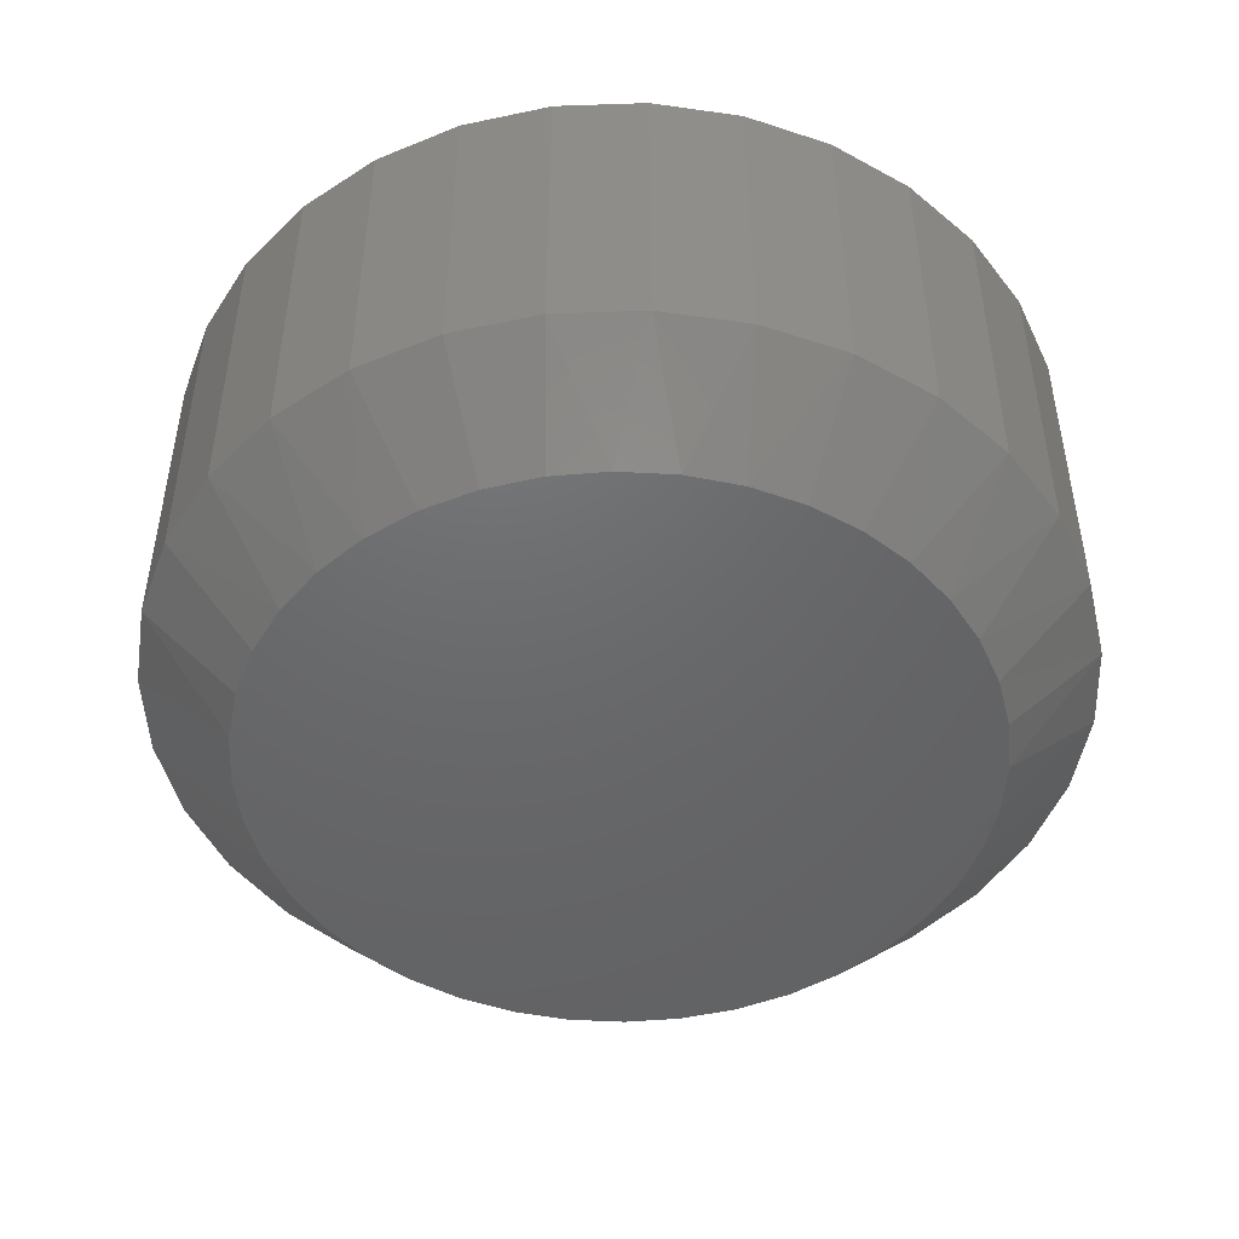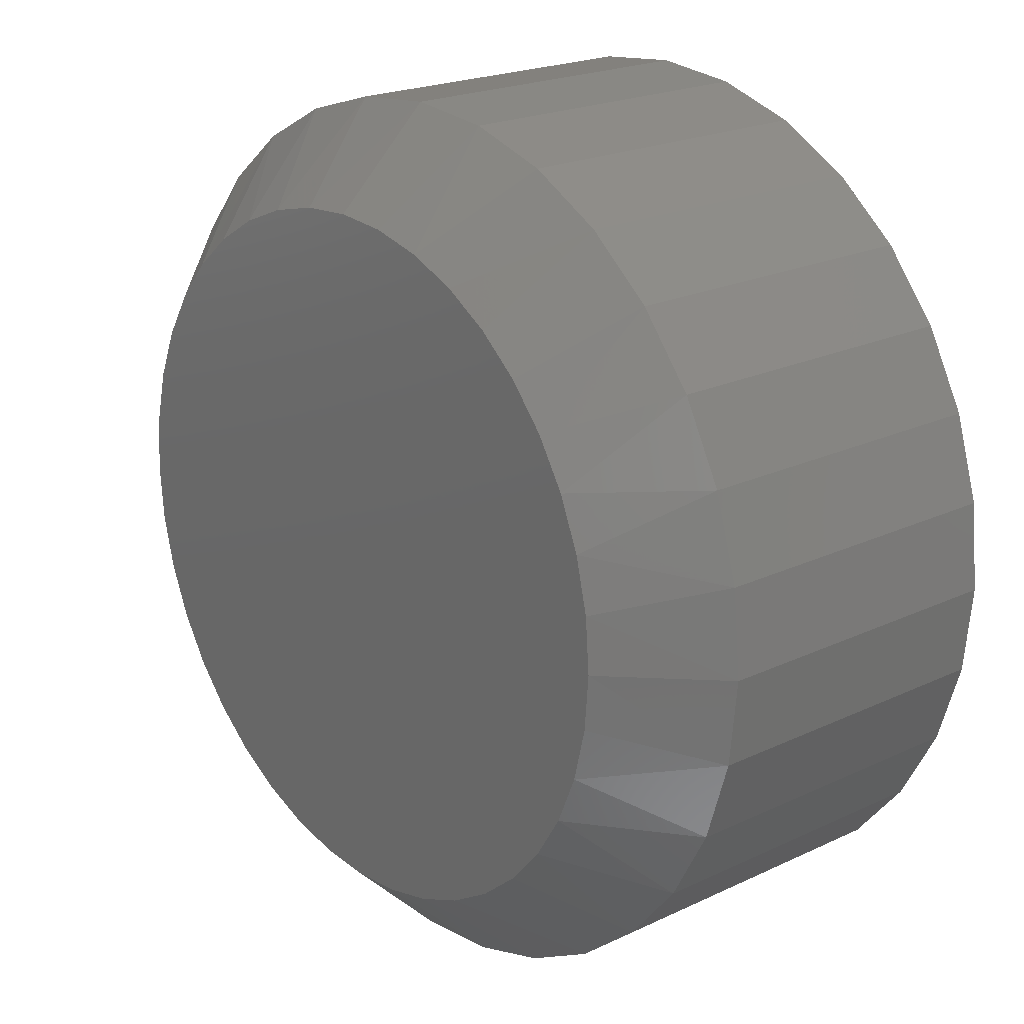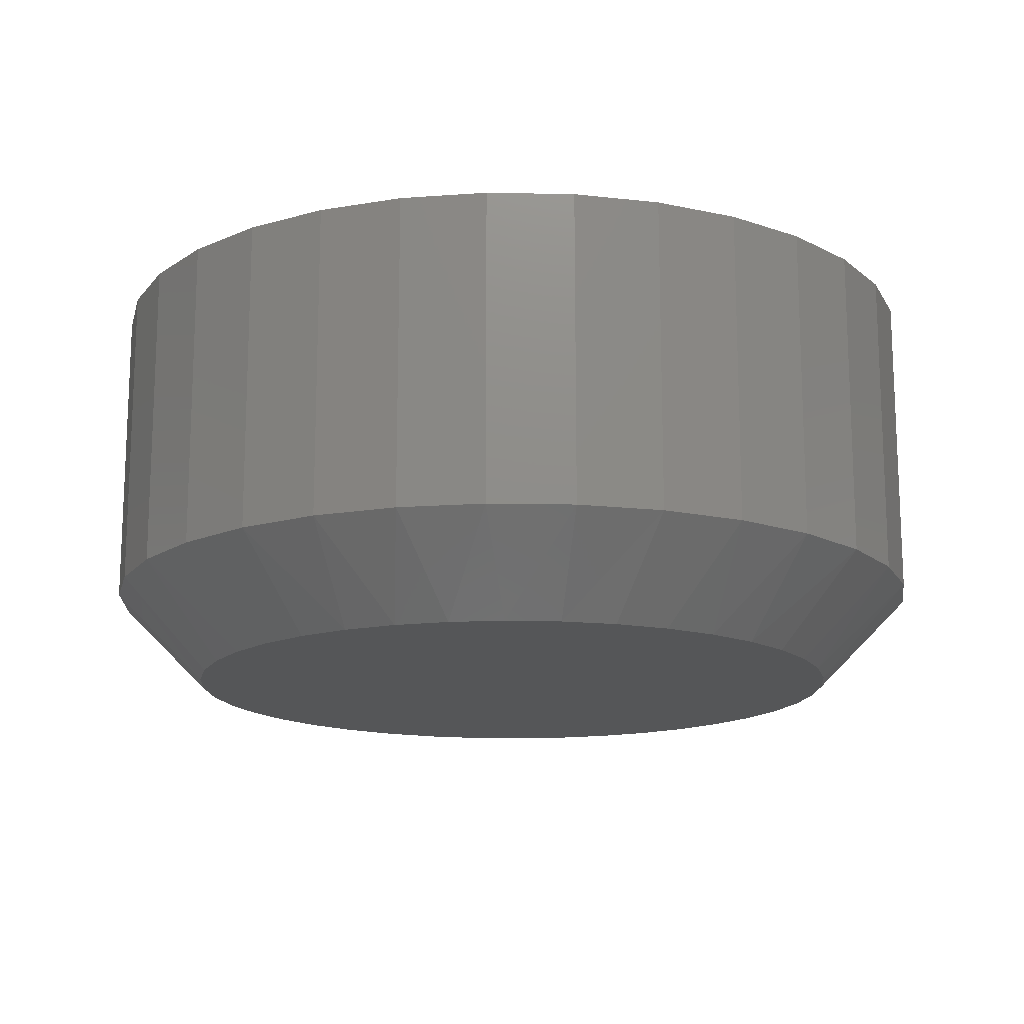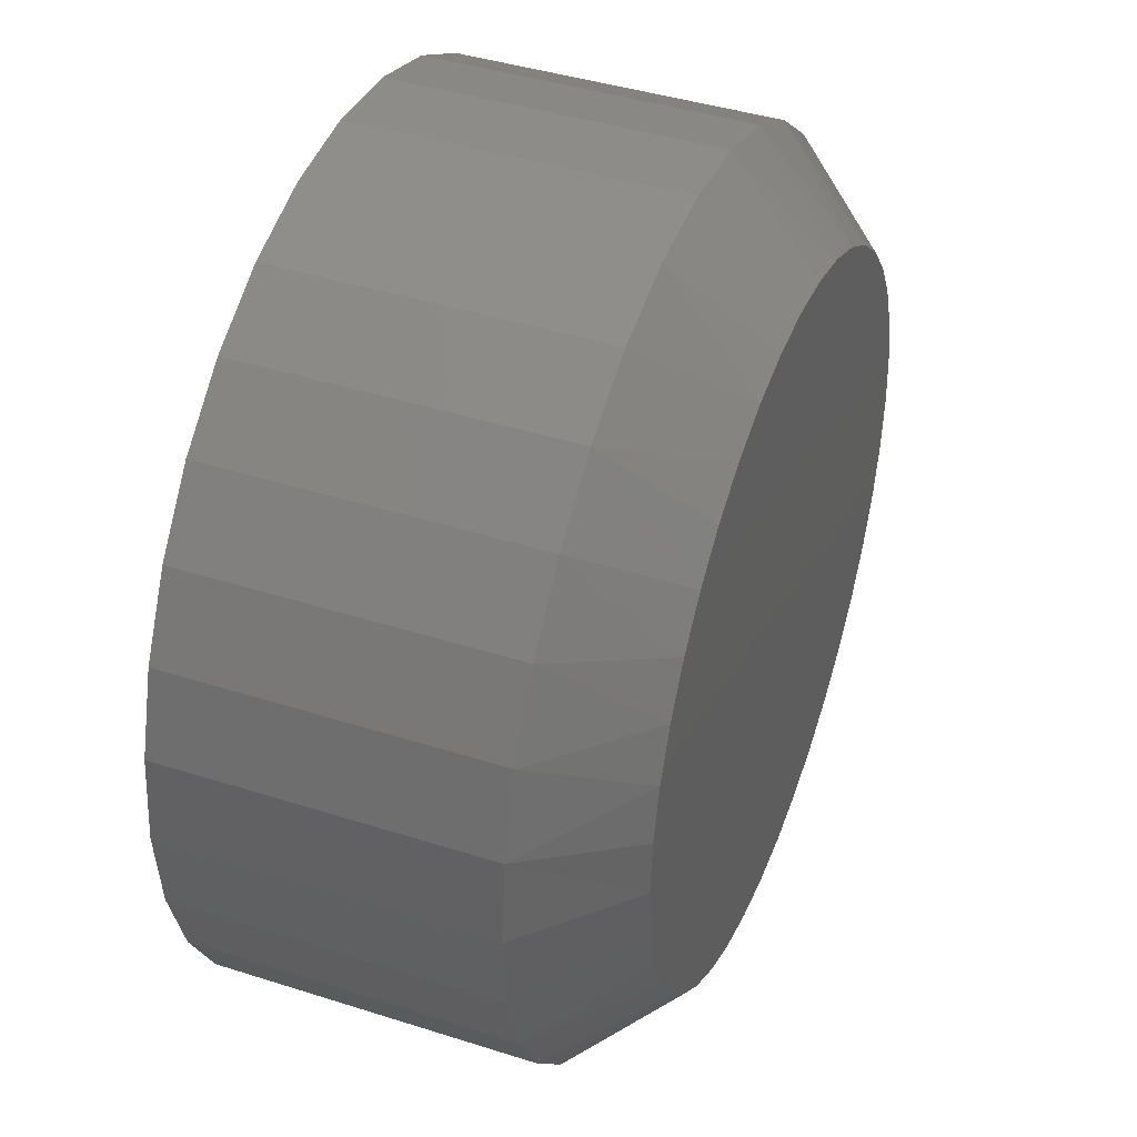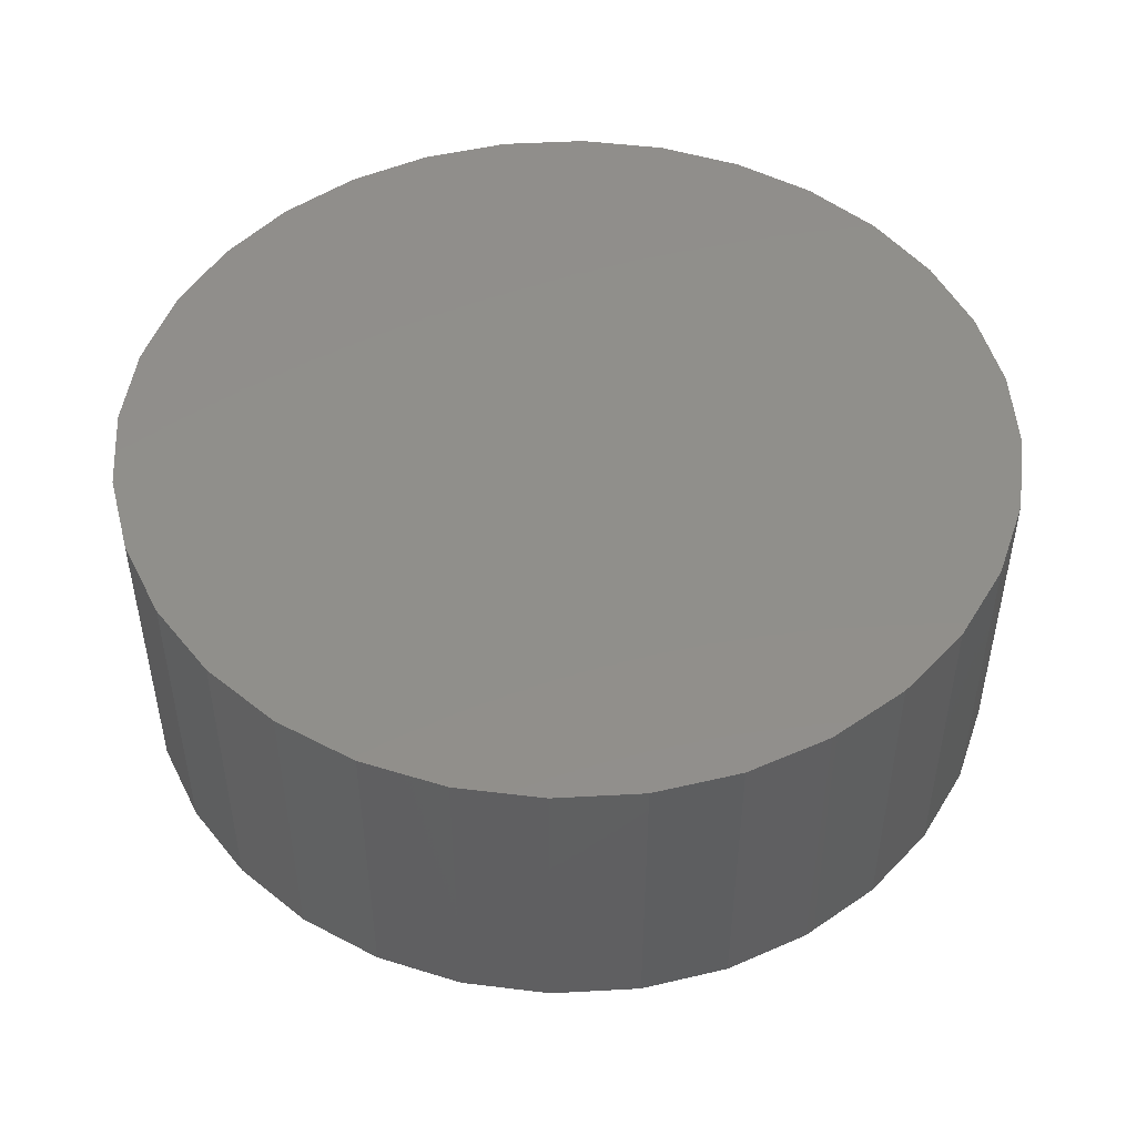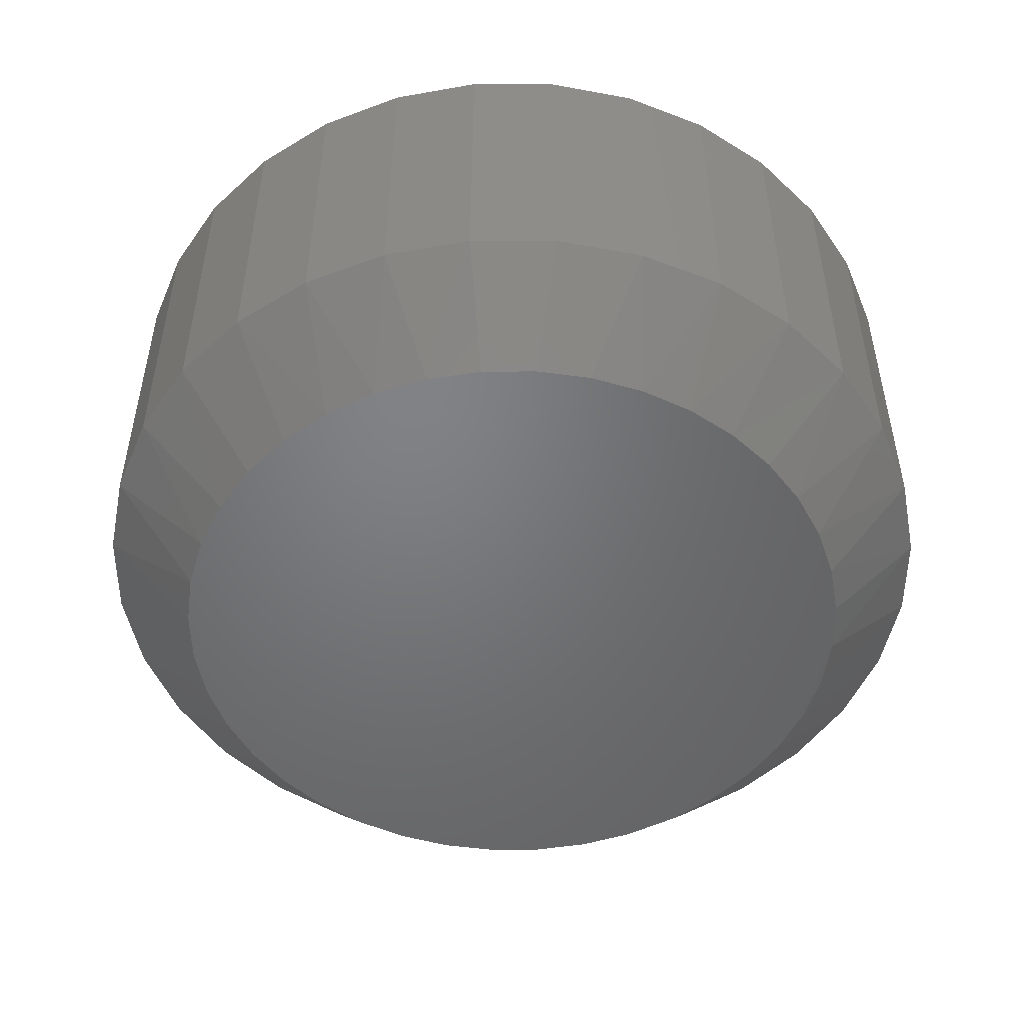
<metadata>
{"format":"stl","ext":"stl","renderer":"f3d","projection":"perspective","resolution":1024,"background":"white","views":[{"elev":-47.7,"azim":109.1,"up":"+Z"},{"elev":21.2,"azim":-130.1,"up":"+Y"},{"elev":-15.3,"azim":-98.0,"up":"+Z"},{"elev":41.9,"azim":111.0,"up":"+Y"},{"elev":48.9,"azim":170.9,"up":"+Z"},{"elev":-50.5,"azim":-39.6,"up":"+Z"}]}
</metadata>
<code>
# stl→obj: 184 verts, 360 faces
v -0.1673 -0.001541 0.04688
v -0.1444 -0.001541 0.04688
v -0.1558 -0.0004112 0.04688
v -0.1783 -0.004887 0.04688
v -0.1333 -0.004887 0.04688
v -0.1885 -0.01032 0.04688
v -0.1232 -0.01032 0.04688
v -0.1974 -0.01763 0.04688
v -0.1143 -0.01763 0.04688
v -0.2047 -0.02654 0.04688
v -0.1069 -0.02654 0.04688
v -0.2102 -0.03671 0.04688
v -0.1015 -0.03671 0.04688
v -0.1015 -0.08171 0.04688
v -0.2047 -0.09188 0.04688
v -0.1069 -0.09188 0.04688
v -0.1974 -0.1008 0.04688
v -0.1143 -0.1008 0.04688
v -0.1885 -0.1081 0.04688
v -0.1232 -0.1081 0.04688
v -0.1783 -0.1135 0.04688
v -0.1333 -0.1135 0.04688
v -0.1673 -0.1169 0.04688
v -0.1444 -0.1169 0.04688
v -0.1558 -0.118 0.04688
v -0.09817 -0.04774 0.04688
v -0.2135 -0.04774 0.04688
v -0.09704 -0.05921 0.04688
v -0.2146 -0.05921 0.04688
v -0.09817 -0.07068 0.04688
v -0.2135 -0.07068 0.04688
v -0.2102 -0.08171 0.04688
v -0.09704 -0.05921 0.004576
v -0.09817 -0.07068 0.004576
v -0.1015 -0.08171 0.004576
v -0.1069 -0.09188 0.004576
v -0.1143 -0.1008 0.004576
v -0.1232 -0.1081 0.004576
v -0.1333 -0.1135 0.004576
v -0.1444 -0.1169 0.004576
v -0.1558 -0.118 0.004576
v -0.1673 -0.1169 0.004576
v -0.1783 -0.1135 0.004576
v -0.1885 -0.1081 0.004576
v -0.1974 -0.1008 0.004576
v -0.2047 -0.09188 0.004576
v -0.2102 -0.08171 0.004576
v -0.2135 -0.07068 0.004576
v -0.2146 -0.05921 0.004576
v -0.2135 -0.04774 0.004576
v -0.2102 -0.03671 0.004576
v -0.2047 -0.02654 0.004576
v -0.1974 -0.01763 0.004576
v -0.1885 -0.01032 0.004576
v -0.1783 -0.004887 0.004576
v -0.1673 -0.001541 0.004576
v -0.1558 -0.0004112 0.004576
v -0.1444 -0.001541 0.004576
v -0.1333 -0.004887 0.004576
v -0.1232 -0.01032 0.004576
v -0.1143 -0.01763 0.004576
v -0.1069 -0.02654 0.004576
v -0.1015 -0.03671 0.004576
v -0.09817 -0.04774 0.004576
v -0.17 -0.01501 -0.007812
v -0.163 -0.01336 -0.007812
v -0.1558 -0.0128 -0.007812
v -0.1487 -0.01336 -0.007812
v -0.1416 -0.01501 -0.007812
v -0.1767 -0.01774 -0.007812
v -0.1349 -0.01774 -0.007812
v -0.1829 -0.02147 -0.007812
v -0.1288 -0.02147 -0.007812
v -0.1885 -0.02614 -0.007812
v -0.1232 -0.02614 -0.007812
v -0.1932 -0.03165 -0.007812
v -0.1185 -0.03165 -0.007812
v -0.1971 -0.03786 -0.007812
v -0.1146 -0.03786 -0.007812
v -0.1999 -0.04464 -0.007812
v -0.1118 -0.04464 -0.007812
v -0.2017 -0.05182 -0.007812
v -0.11 -0.05182 -0.007812
v -0.1118 -0.07378 -0.007812
v -0.1999 -0.07378 -0.007812
v -0.11 -0.0666 -0.007812
v -0.1971 -0.08056 -0.007812
v -0.1146 -0.08056 -0.007812
v -0.1932 -0.08677 -0.007812
v -0.1185 -0.08677 -0.007812
v -0.1885 -0.09228 -0.007812
v -0.1232 -0.09228 -0.007812
v -0.1829 -0.09695 -0.007812
v -0.1288 -0.09695 -0.007812
v -0.1767 -0.1007 -0.007812
v -0.1349 -0.1007 -0.007812
v -0.17 -0.1034 -0.007812
v -0.1416 -0.1034 -0.007812
v -0.163 -0.1051 -0.007812
v -0.1558 -0.1056 -0.007812
v -0.1487 -0.1051 -0.007812
v -0.2017 -0.0666 -0.007812
v -0.2022 -0.05921 -0.007812
v -0.1094 -0.05921 -0.007812
v -0.2004 -0.05921 0.02344
v -0.1998 -0.0663 0.02344
v -0.1925 -0.05921 0.01562
v -0.1921 -0.06505 0.01562
v -0.1191 -0.05921 0.01562
v -0.1196 -0.06505 0.01562
v -0.1113 -0.05921 0.02344
v -0.1119 -0.0663 0.02344
v -0.1981 -0.07318 0.02344
v -0.1954 -0.07969 0.02344
v -0.1907 -0.07073 0.01562
v -0.1917 -0.08565 0.02344
v -0.1854 -0.08101 0.01562
v -0.1884 -0.07609 0.01562
v -0.1871 -0.09093 0.02344
v -0.1818 -0.09541 0.02344
v -0.1816 -0.08536 0.01562
v -0.1759 -0.09899 0.02344
v -0.1695 -0.1016 0.02344
v -0.1724 -0.09201 0.01562
v -0.1773 -0.08905 0.01562
v -0.1627 -0.1032 0.02344
v -0.1558 -0.1037 0.02344
v -0.1615 -0.09547 0.01562
v -0.1671 -0.09416 0.01562
v -0.1422 -0.1016 0.02344
v -0.1358 -0.09899 0.02344
v -0.1446 -0.09416 0.01562
v -0.1489 -0.1032 0.02344
v -0.1502 -0.09547 0.01562
v -0.1558 -0.09591 0.01562
v -0.1299 -0.09541 0.02344
v -0.1245 -0.09093 0.02344
v -0.1344 -0.08905 0.01562
v -0.1393 -0.09201 0.01562
v -0.12 -0.08565 0.02344
v -0.1263 -0.08101 0.01562
v -0.13 -0.08536 0.01562
v -0.1163 -0.07969 0.02344
v -0.1136 -0.07318 0.02344
v -0.1232 -0.07609 0.01562
v -0.121 -0.07073 0.01562
v -0.1695 -0.01682 0.02344
v -0.1627 -0.01523 0.02344
v -0.1558 -0.0147 0.02344
v -0.1489 -0.01523 0.02344
v -0.1422 -0.01682 0.02344
v -0.1759 -0.01943 0.02344
v -0.1358 -0.01943 0.02344
v -0.1818 -0.02301 0.02344
v -0.1299 -0.02301 0.02344
v -0.1871 -0.02749 0.02344
v -0.1245 -0.02749 0.02344
v -0.1917 -0.03277 0.02344
v -0.12 -0.03277 0.02344
v -0.1954 -0.03873 0.02344
v -0.1163 -0.03873 0.02344
v -0.1981 -0.04524 0.02344
v -0.1136 -0.04524 0.02344
v -0.1998 -0.05212 0.02344
v -0.1119 -0.05212 0.02344
v -0.1196 -0.05337 0.01562
v -0.1921 -0.05337 0.01562
v -0.121 -0.04769 0.01562
v -0.1263 -0.03741 0.01562
v -0.1232 -0.04233 0.01562
v -0.13 -0.03306 0.01562
v -0.1393 -0.02641 0.01562
v -0.1344 -0.02937 0.01562
v -0.1502 -0.02295 0.01562
v -0.1446 -0.02426 0.01562
v -0.1671 -0.02426 0.01562
v -0.1615 -0.02295 0.01562
v -0.1558 -0.02251 0.01562
v -0.1773 -0.02937 0.01562
v -0.1724 -0.02641 0.01562
v -0.1854 -0.03741 0.01562
v -0.1816 -0.03306 0.01562
v -0.1884 -0.04233 0.01562
v -0.1907 -0.04769 0.01562
f 1 2 3
f 2 1 4
f 2 4 5
f 5 4 6
f 5 6 7
f 7 6 8
f 7 8 9
f 9 8 10
f 9 10 11
f 11 10 12
f 11 12 13
f 14 15 16
f 16 15 17
f 16 17 18
f 18 17 19
f 18 19 20
f 20 19 21
f 20 21 22
f 22 21 23
f 22 23 24
f 24 23 25
f 13 12 26
f 26 12 27
f 26 27 28
f 28 27 29
f 28 29 30
f 30 29 31
f 30 31 14
f 14 31 32
f 14 32 15
f 33 28 34
f 34 28 30
f 34 30 35
f 35 30 14
f 35 14 36
f 36 14 16
f 36 16 37
f 37 16 18
f 37 18 38
f 38 18 20
f 38 20 39
f 39 20 22
f 39 22 40
f 40 22 24
f 40 24 41
f 41 24 25
f 41 25 42
f 42 25 23
f 42 23 43
f 43 23 21
f 43 21 44
f 44 21 19
f 44 19 45
f 45 19 17
f 45 17 46
f 46 17 15
f 46 15 47
f 47 15 32
f 47 32 48
f 48 32 31
f 48 31 49
f 49 31 29
f 49 29 50
f 50 29 27
f 50 27 51
f 51 27 12
f 51 12 52
f 52 12 10
f 52 10 53
f 53 10 8
f 53 8 54
f 54 8 6
f 54 6 55
f 55 6 4
f 55 4 56
f 56 4 1
f 56 1 57
f 57 1 3
f 57 3 58
f 58 3 2
f 58 2 59
f 59 2 5
f 59 5 60
f 60 5 7
f 60 7 61
f 61 7 9
f 61 9 62
f 62 9 11
f 62 11 63
f 63 11 13
f 63 13 64
f 64 13 26
f 64 26 33
f 33 26 28
f 65 66 67
f 65 67 68
f 69 65 68
f 70 65 69
f 71 70 69
f 72 70 71
f 73 72 71
f 74 72 73
f 75 74 73
f 76 74 75
f 77 76 75
f 78 76 77
f 79 78 77
f 80 78 79
f 81 80 79
f 82 80 81
f 83 82 81
f 84 85 86
f 87 85 84
f 88 87 84
f 89 87 88
f 90 89 88
f 91 89 90
f 92 91 90
f 93 91 92
f 94 93 92
f 95 93 94
f 96 95 94
f 97 95 96
f 98 97 96
f 99 97 98
f 100 99 98
f 101 100 98
f 85 102 86
f 86 102 103
f 86 103 104
f 104 103 82
f 104 82 83
f 104 64 33
f 104 83 64
f 49 82 103
f 49 50 82
f 81 63 64
f 81 64 83
f 77 61 62
f 77 62 79
f 62 63 79
f 79 63 81
f 75 60 61
f 75 61 77
f 71 59 60
f 71 60 73
f 60 75 73
f 68 57 58
f 68 58 69
f 58 59 69
f 69 59 71
f 65 55 56
f 65 56 66
f 56 67 66
f 72 53 54
f 72 54 70
f 54 55 70
f 70 55 65
f 76 52 53
f 76 53 74
f 78 51 52
f 78 52 76
f 82 50 80
f 50 51 80
f 80 51 78
f 57 68 67
f 67 56 57
f 53 72 74
f 33 86 104
f 33 34 86
f 103 48 49
f 103 102 48
f 85 47 48
f 85 48 102
f 89 45 46
f 89 46 87
f 46 47 87
f 87 47 85
f 91 44 45
f 91 45 89
f 95 43 44
f 95 44 93
f 44 91 93
f 99 41 42
f 99 42 97
f 42 43 97
f 97 43 95
f 98 39 40
f 98 40 101
f 40 100 101
f 94 37 38
f 94 38 96
f 38 39 96
f 96 39 98
f 90 36 37
f 90 37 92
f 88 35 36
f 88 36 90
f 86 34 84
f 34 35 84
f 84 35 88
f 41 99 100
f 100 40 41
f 37 94 92
f 105 106 107
f 106 108 107
f 109 110 111
f 110 112 111
f 113 114 115
f 115 106 113
f 108 106 115
f 114 116 117
f 118 114 117
f 115 114 118
f 119 120 121
f 121 116 119
f 117 116 121
f 122 123 124
f 124 120 122
f 125 120 124
f 125 121 120
f 126 127 128
f 128 123 126
f 129 123 128
f 124 123 129
f 130 131 132
f 132 133 130
f 134 133 132
f 134 135 133
f 136 137 138
f 138 131 136
f 139 131 138
f 132 131 139
f 137 140 141
f 142 137 141
f 138 137 142
f 143 144 145
f 145 140 143
f 141 140 145
f 110 144 112
f 146 144 110
f 145 144 146
f 135 128 127
f 127 133 135
f 147 148 149
f 147 149 150
f 151 147 150
f 152 147 151
f 153 152 151
f 154 152 153
f 155 154 153
f 156 154 155
f 157 156 155
f 158 156 157
f 159 158 157
f 160 158 159
f 161 160 159
f 162 160 161
f 163 162 161
f 164 162 163
f 165 164 163
f 144 113 112
f 114 113 144
f 143 114 144
f 116 114 143
f 140 116 143
f 119 116 140
f 137 119 140
f 120 119 137
f 136 120 137
f 122 120 136
f 131 122 136
f 123 122 131
f 130 123 131
f 126 123 130
f 127 126 130
f 133 127 130
f 113 106 112
f 112 106 105
f 112 105 111
f 111 105 164
f 111 164 165
f 111 165 109
f 165 166 109
f 107 167 105
f 167 164 105
f 163 161 168
f 168 165 163
f 166 165 168
f 161 159 169
f 170 161 169
f 168 161 170
f 157 155 171
f 171 159 157
f 169 159 171
f 153 151 172
f 172 155 153
f 173 155 172
f 173 171 155
f 150 149 174
f 174 151 150
f 175 151 174
f 172 151 175
f 147 152 176
f 176 148 147
f 177 148 176
f 177 178 148
f 154 156 179
f 179 152 154
f 180 152 179
f 176 152 180
f 156 158 181
f 182 156 181
f 179 156 182
f 160 162 183
f 183 158 160
f 181 158 183
f 167 162 164
f 184 162 167
f 183 162 184
f 178 174 149
f 149 148 178
f 178 177 176
f 174 178 176
f 174 176 175
f 175 176 180
f 175 180 172
f 172 180 179
f 172 179 173
f 173 179 182
f 173 182 171
f 171 182 181
f 171 181 169
f 169 181 183
f 169 183 170
f 170 183 184
f 170 184 168
f 168 184 167
f 168 167 166
f 110 115 146
f 146 115 118
f 146 118 145
f 145 118 117
f 145 117 141
f 141 117 121
f 141 121 142
f 142 121 125
f 142 125 138
f 138 125 124
f 138 124 139
f 139 124 129
f 139 129 132
f 132 129 128
f 132 128 135
f 132 135 134
f 166 167 109
f 109 167 107
f 109 107 110
f 110 107 108
f 110 108 115

</code>
